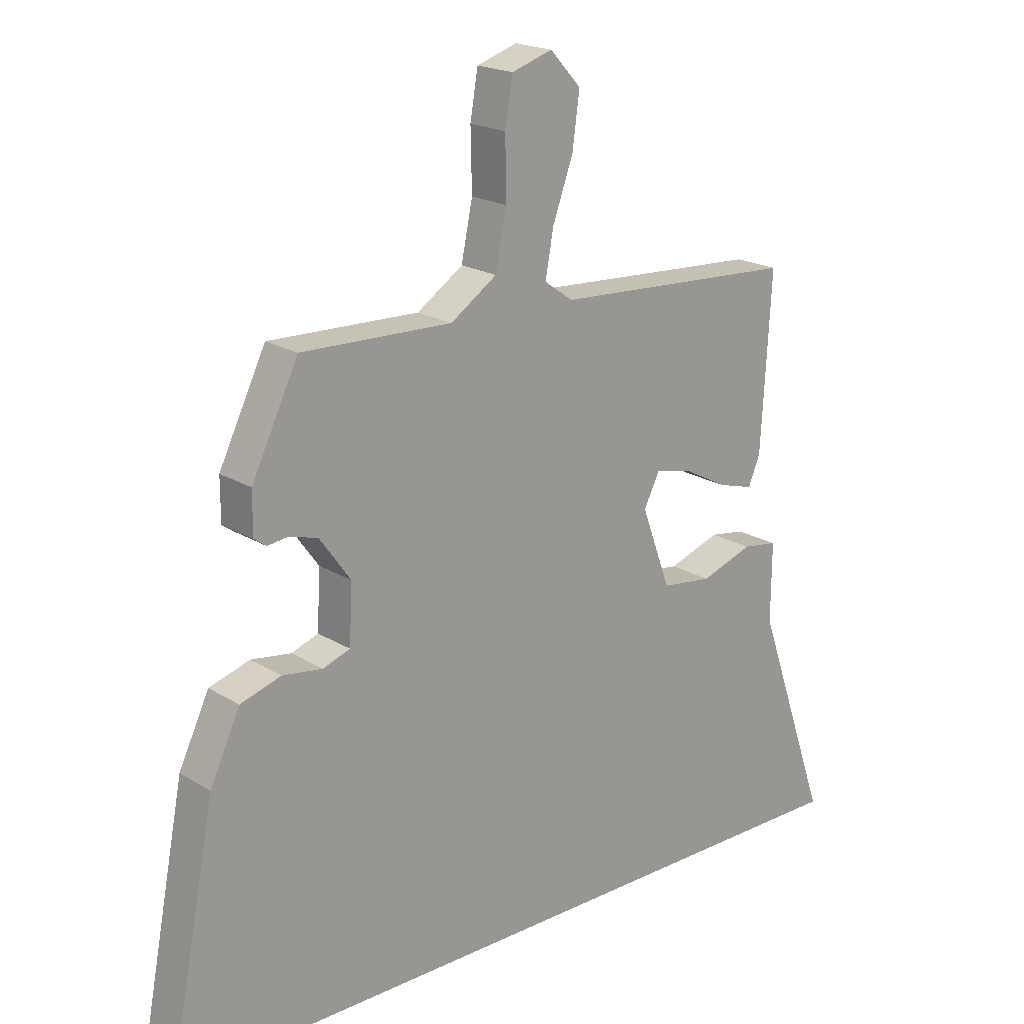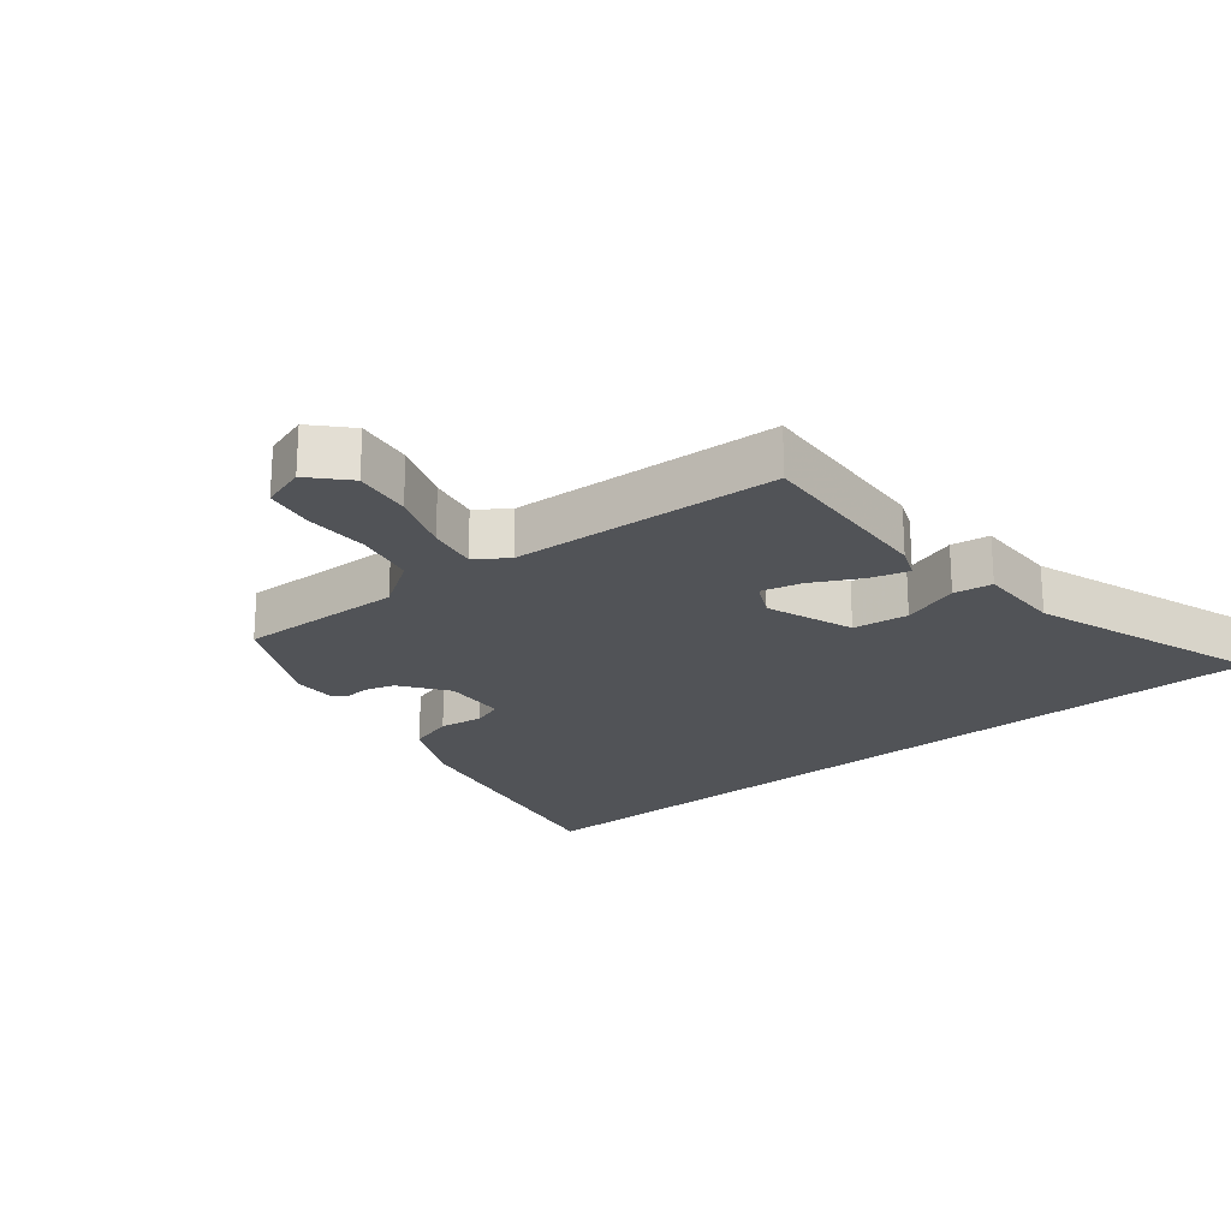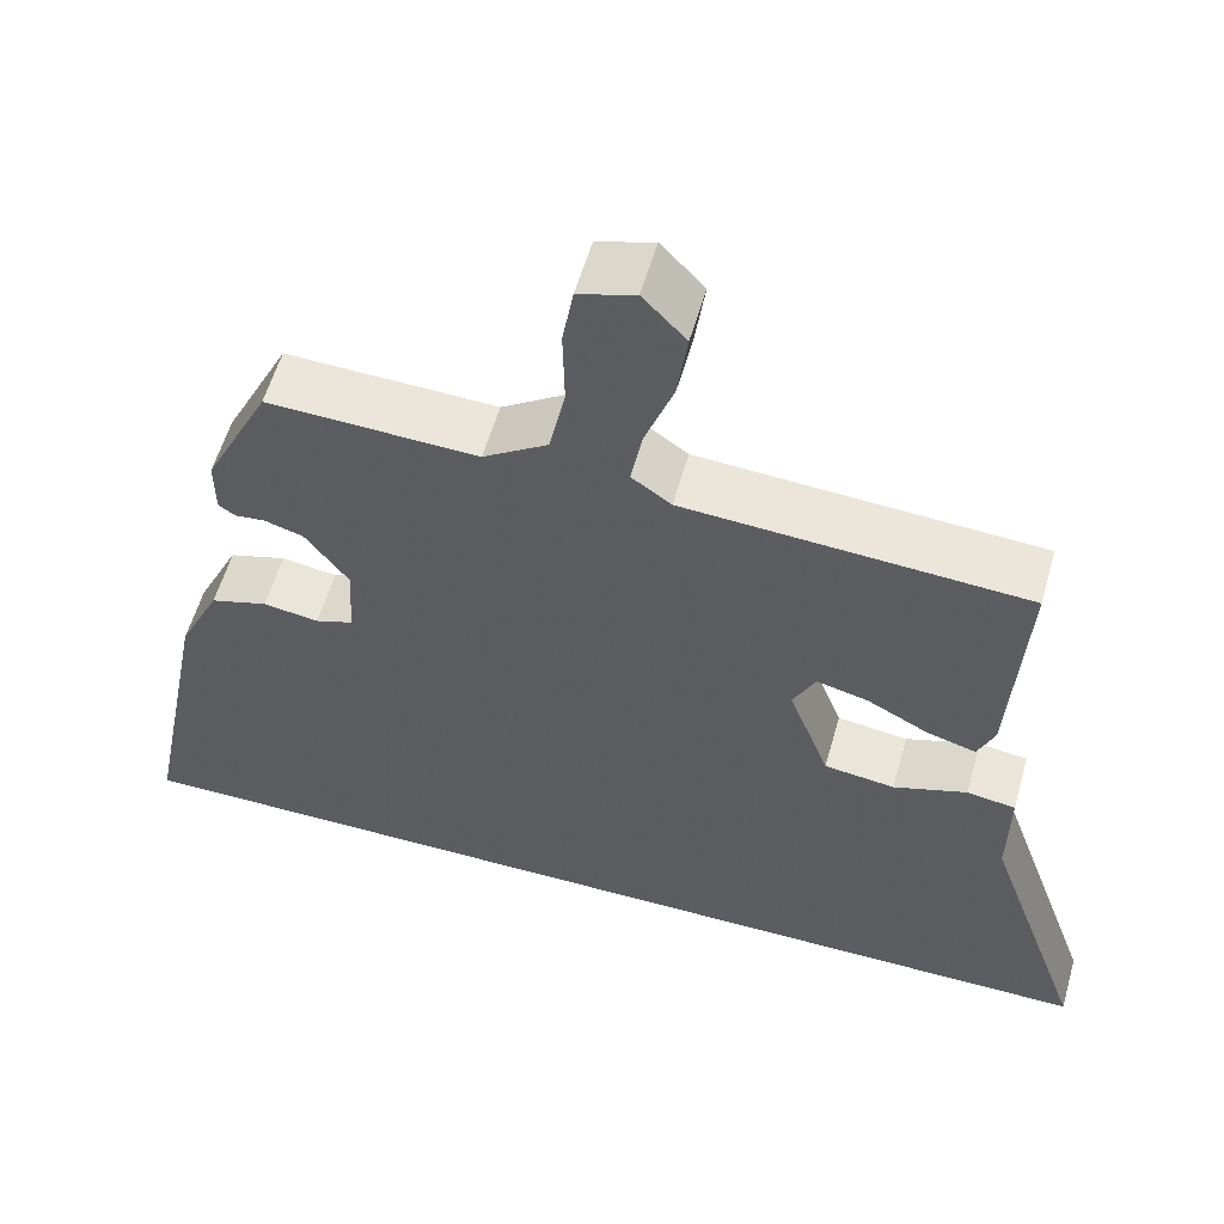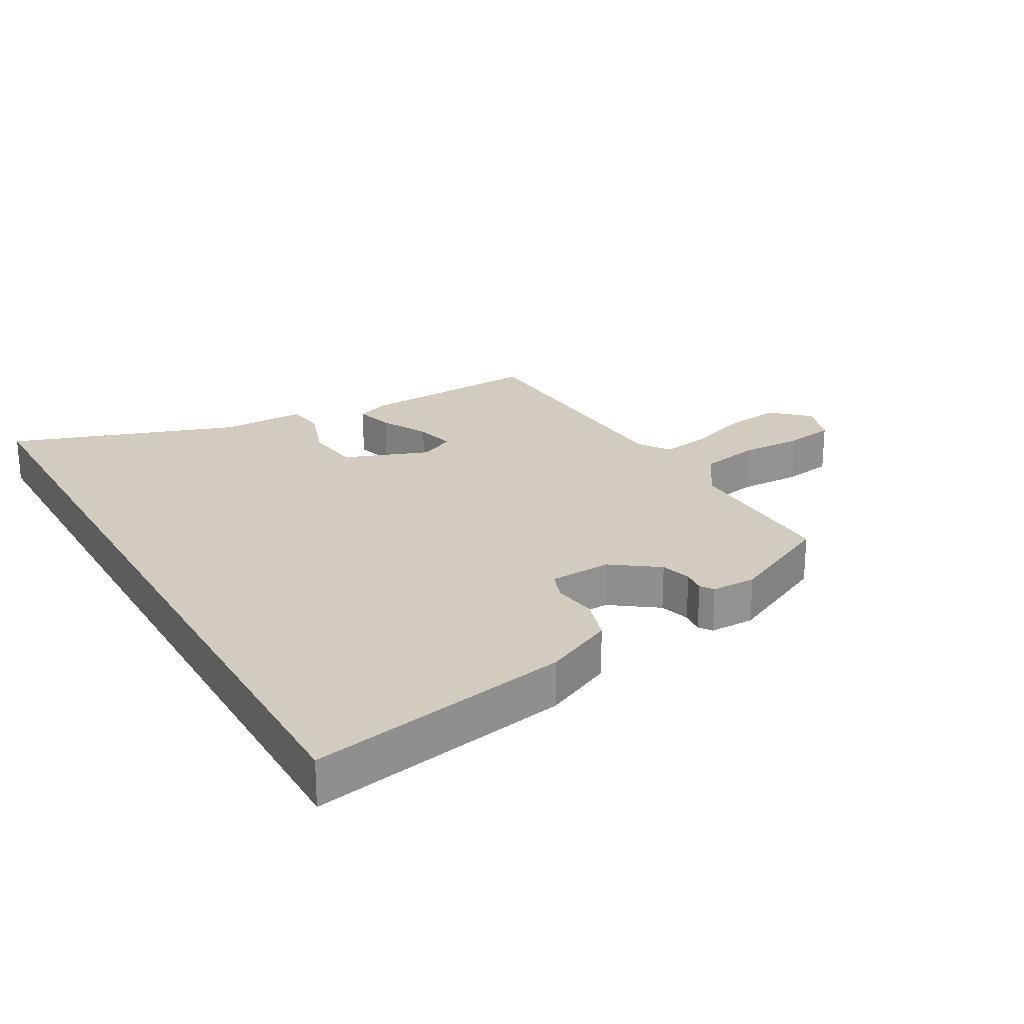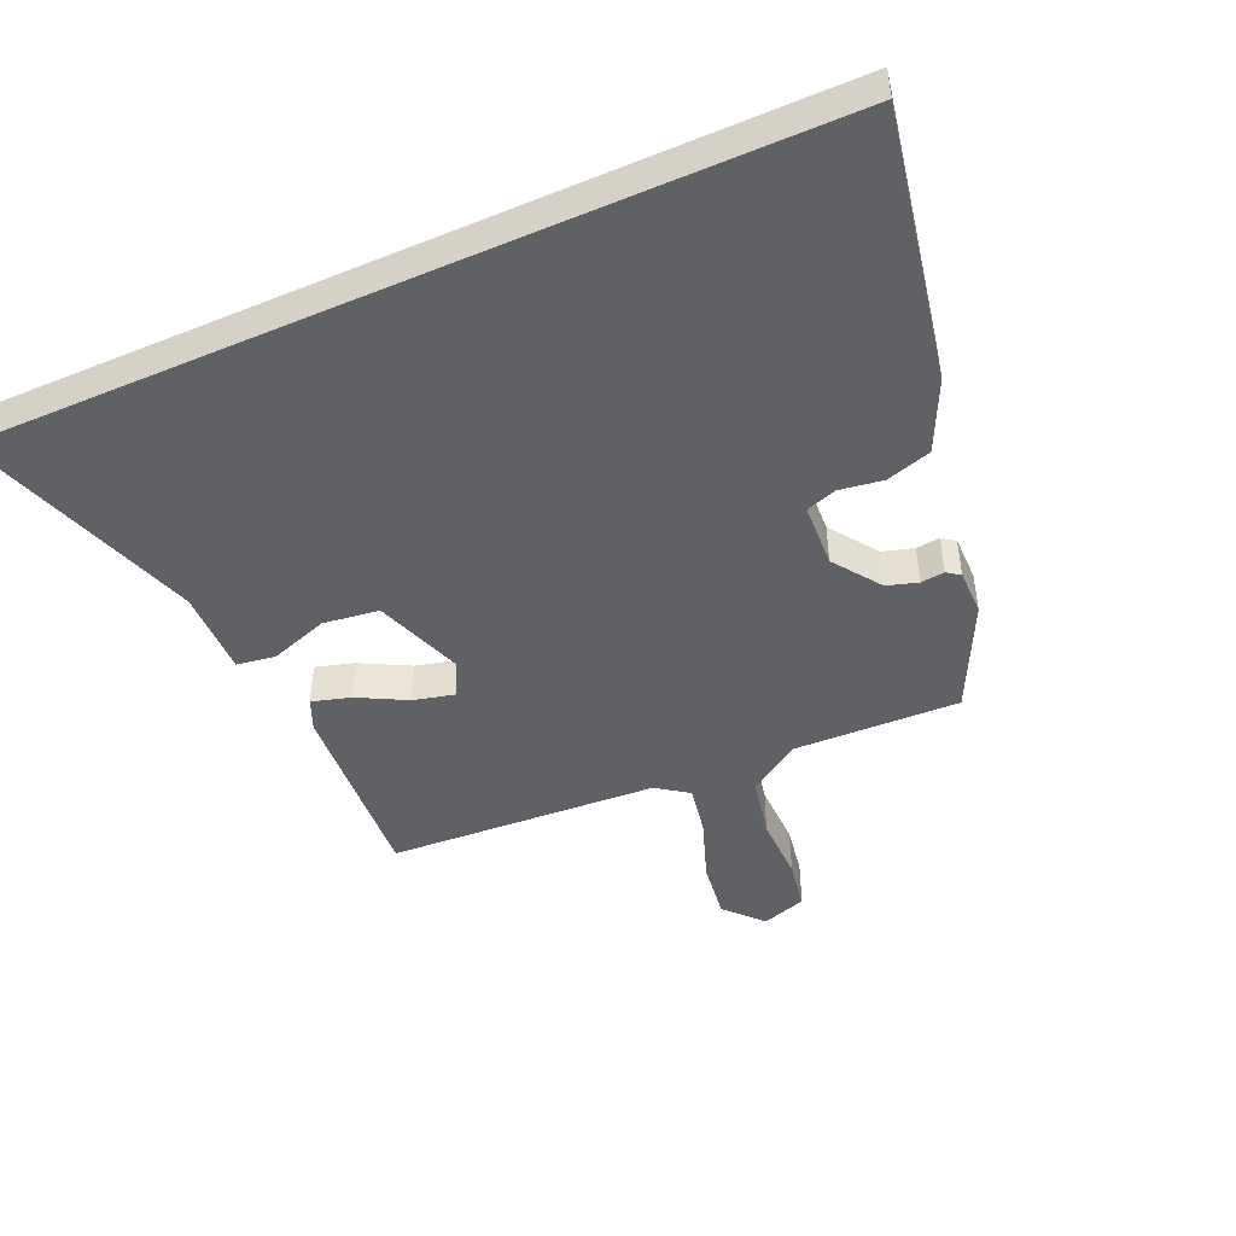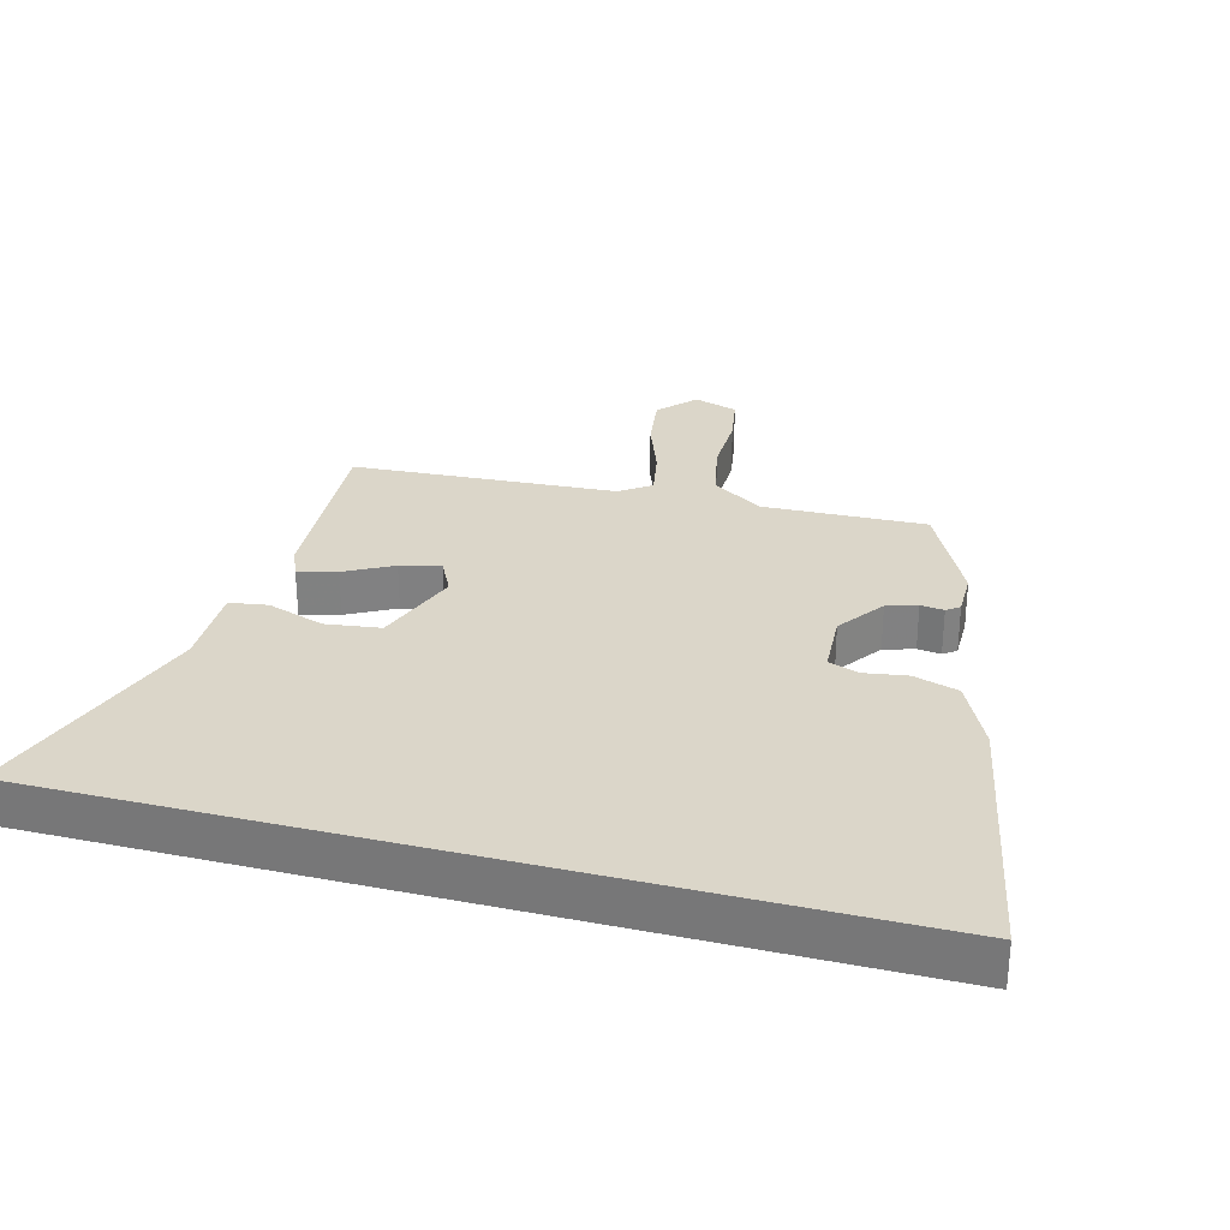
<metadata>
{"format":"obj","ext":"obj","renderer":"f3d","projection":"perspective","resolution":1024,"background":"white","views":[{"elev":19.9,"azim":-41.6,"up":"+Z"},{"elev":-22.1,"azim":39.3,"up":"+Y"},{"elev":57.4,"azim":15.8,"up":"+Z"},{"elev":23.9,"azim":-119.5,"up":"+Y"},{"elev":-46.9,"azim":-156.1,"up":"+Y"},{"elev":29.8,"azim":-165.0,"up":"+Y"}]}
</metadata>
<code>
v 0.501 0.07 0.427
v 0.484 0.07 0.139
v 0.464 0.07 0.091
v 0.405 0.07 0.108
v 0.331 0.07 0.147
v 0.269 0.07 0.162
v 0.242 0.07 0.108
v 0.291 0.07 -0.025
v 0.376 0.07 -0.036
v 0.464 0.07 -0.006
v 0.523 0.07 -0.015
v 0.522 0.07 -0.145
v 0.645 0.07 -0.5
v -0.619 0.07 -0.5
v -0.54 0.07 -0.092
v -0.489 0.07 0.015
v -0.42 0.07 0.036
v -0.353 0.07 0.026
v -0.307 0.07 0.042
v -0.302 0.07 0.139
v -0.354 0.07 0.211
v -0.401 0.07 0.225
v -0.437 0.07 0.221
v -0.457 0.07 0.235
v -0.457 0.07 0.305
v -0.378 0.07 0.466
v -0.125 0.07 0.458
v -0.047 0.07 0.51
v -0.028 0.07 0.602
v -0.03 0.07 0.701
v -0.017 0.07 0.777
v 0.051 0.07 0.799
v 0.103 0.07 0.743
v 0.091 0.07 0.655
v 0.057 0.07 0.561
v 0.043 0.07 0.485
v 0.091 0.07 0.451
v 0.501 0 0.427
v 0.484 0 0.139
v 0.464 0 0.091
v 0.405 0 0.108
v 0.331 0 0.147
v 0.269 0 0.162
v 0.242 0 0.108
v 0.291 0 -0.025
v 0.376 0 -0.036
v 0.464 0 -0.006
v 0.523 0 -0.015
v 0.522 0 -0.145
v 0.645 0 -0.5
v -0.619 0 -0.5
v -0.54 0 -0.092
v -0.489 0 0.015
v -0.42 0 0.036
v -0.353 0 0.026
v -0.307 0 0.042
v -0.302 0 0.139
v -0.354 0 0.211
v -0.401 0 0.225
v -0.437 0 0.221
v -0.457 0 0.235
v -0.457 0 0.305
v -0.378 0 0.466
v -0.125 0 0.458
v -0.047 0 0.51
v -0.028 0 0.602
v -0.03 0 0.701
v -0.017 0 0.777
v 0.051 0 0.799
v 0.103 0 0.743
v 0.091 0 0.655
v 0.057 0 0.561
v 0.043 0 0.485
v 0.091 0 0.451
f 32 33 34 35
f 32 35 36
f 29 30 31 32
f 28 29 32 36
f 27 28 36 37
f 22 23 24 25
f 21 22 25 26
f 20 21 26 27
f 15 16 17 18
f 15 18 19
f 12 13 14 15
f 12 15 19
f 9 10 11 12
f 8 9 12 19
f 7 8 19 20
f 2 3 4 5
f 2 5 6
f 1 2 6
f 37 1 6
f 20 27 37
f 6 7 20 37
f 72 71 70 69
f 73 72 69
f 69 68 67 66
f 73 69 66 65
f 74 73 65 64
f 62 61 60 59
f 63 62 59 58
f 64 63 58 57
f 55 54 53 52
f 56 55 52
f 52 51 50 49
f 56 52 49
f 49 48 47 46
f 56 49 46 45
f 57 56 45 44
f 42 41 40 39
f 43 42 39
f 43 39 38
f 43 38 74
f 74 64 57
f 74 57 44 43
f 1 38 39 2
f 2 39 40 3
f 3 40 41 4
f 4 41 42 5
f 5 42 43 6
f 6 43 44 7
f 7 44 45 8
f 8 45 46 9
f 9 46 47 10
f 10 47 48 11
f 11 48 49 12
f 12 49 50 13
f 13 50 51 14
f 14 51 52 15
f 15 52 53 16
f 16 53 54 17
f 17 54 55 18
f 18 55 56 19
f 19 56 57 20
f 20 57 58 21
f 21 58 59 22
f 22 59 60 23
f 23 60 61 24
f 24 61 62 25
f 25 62 63 26
f 26 63 64 27
f 27 64 65 28
f 28 65 66 29
f 29 66 67 30
f 30 67 68 31
f 31 68 69 32
f 32 69 70 33
f 33 70 71 34
f 34 71 72 35
f 35 72 73 36
f 36 73 74 37
f 37 74 38 1

</code>
